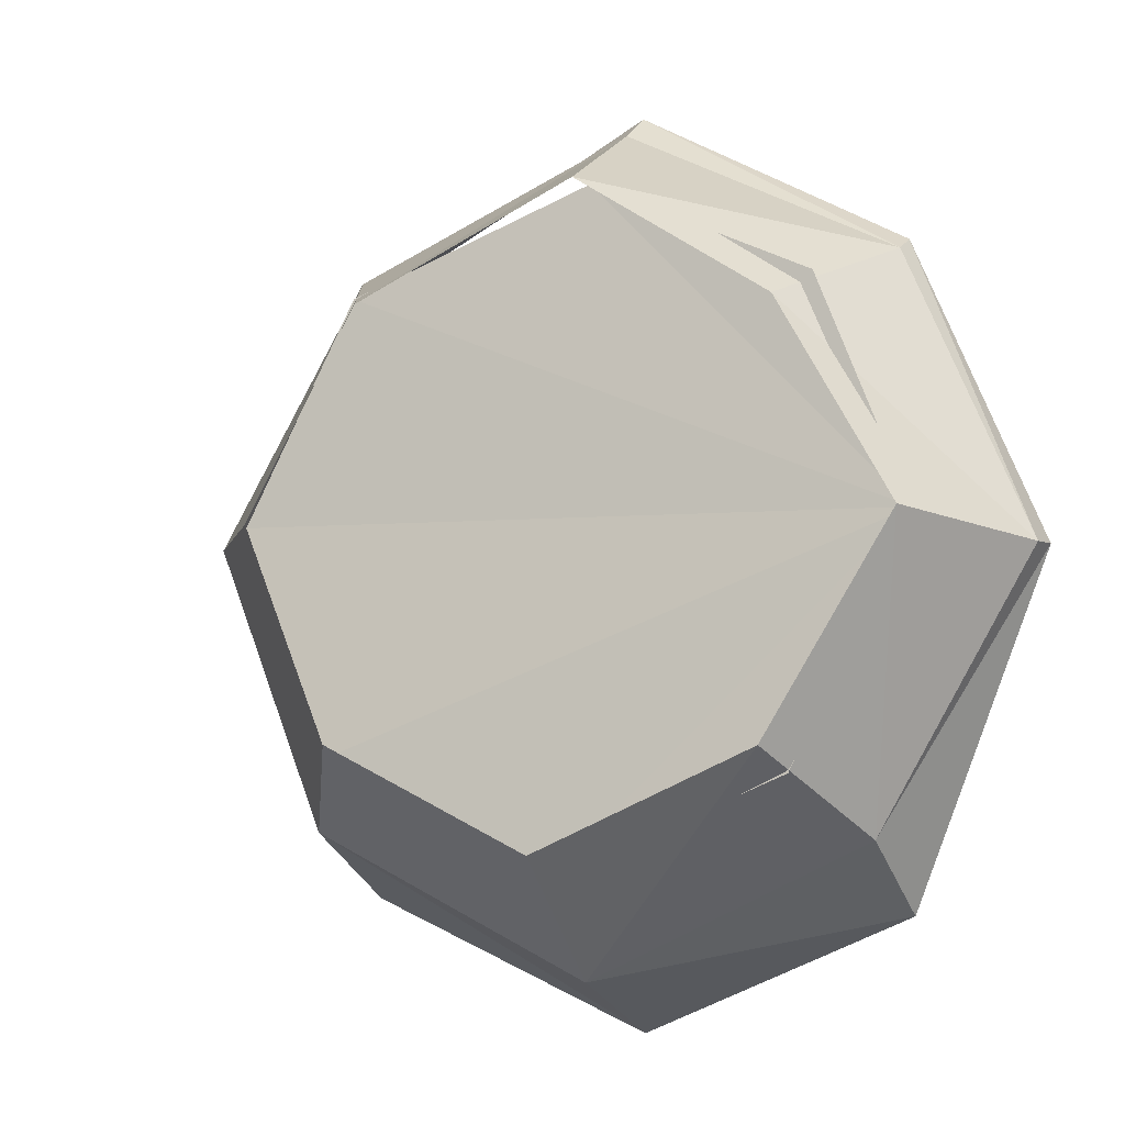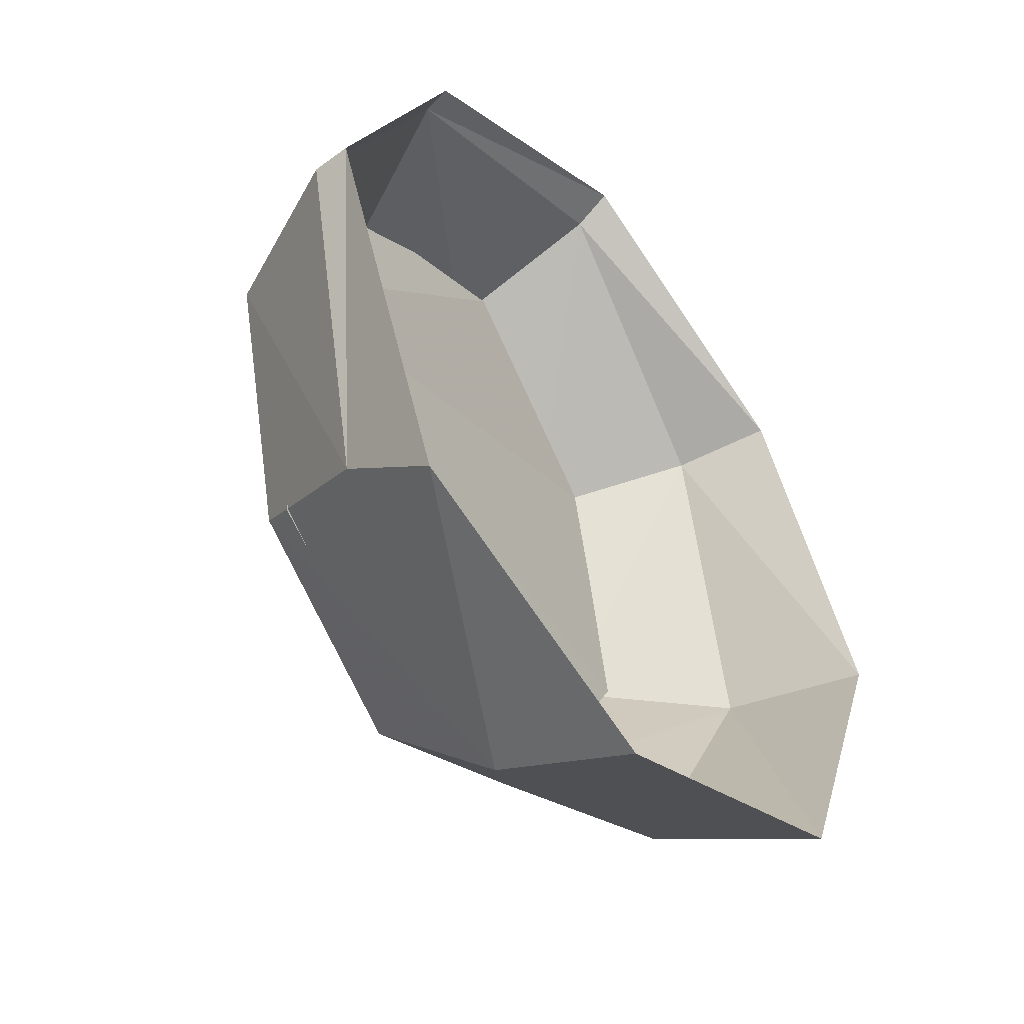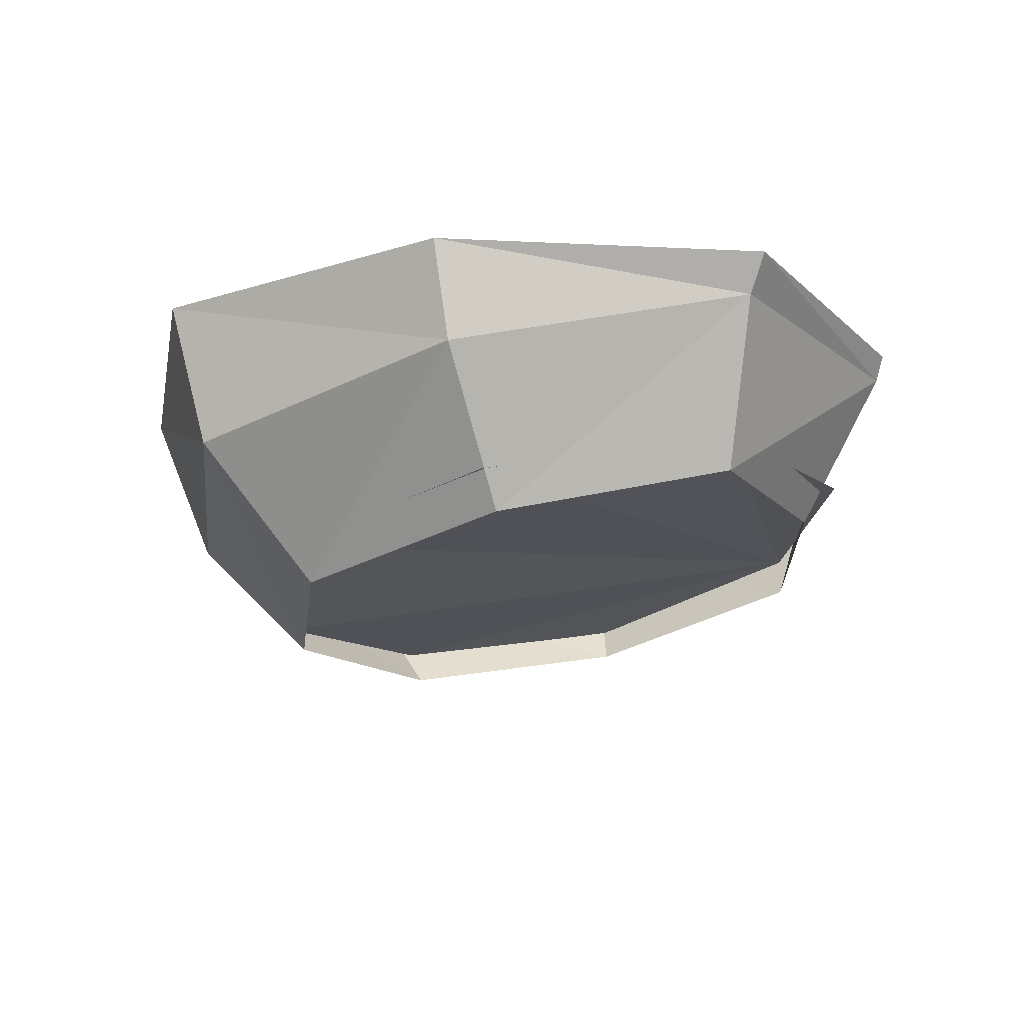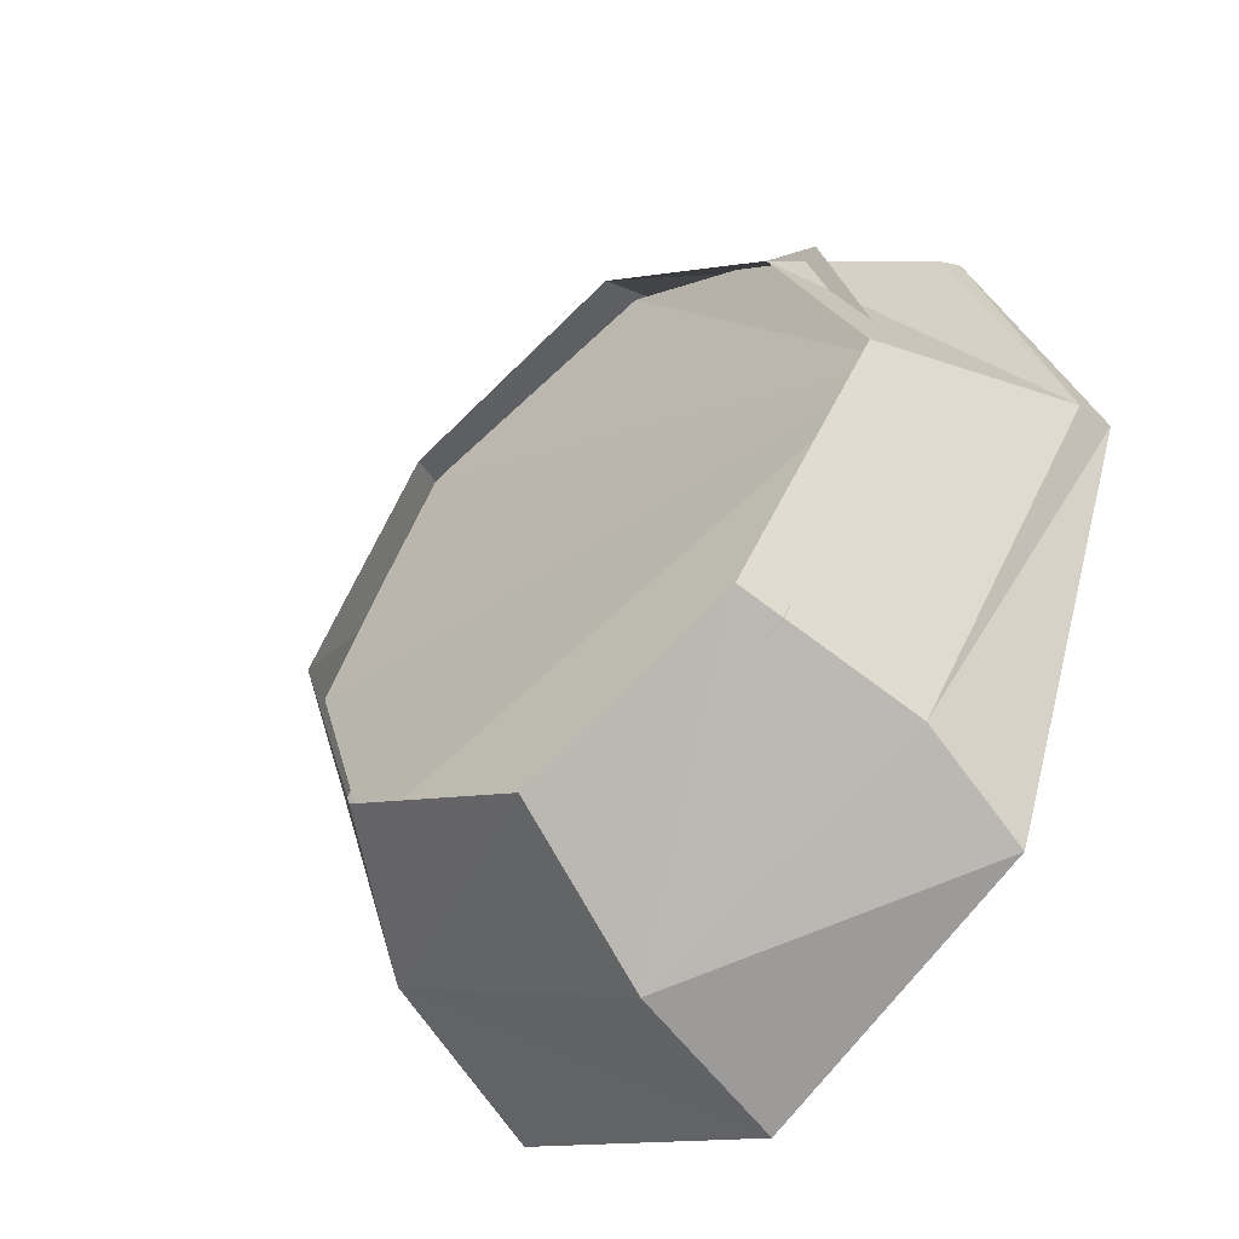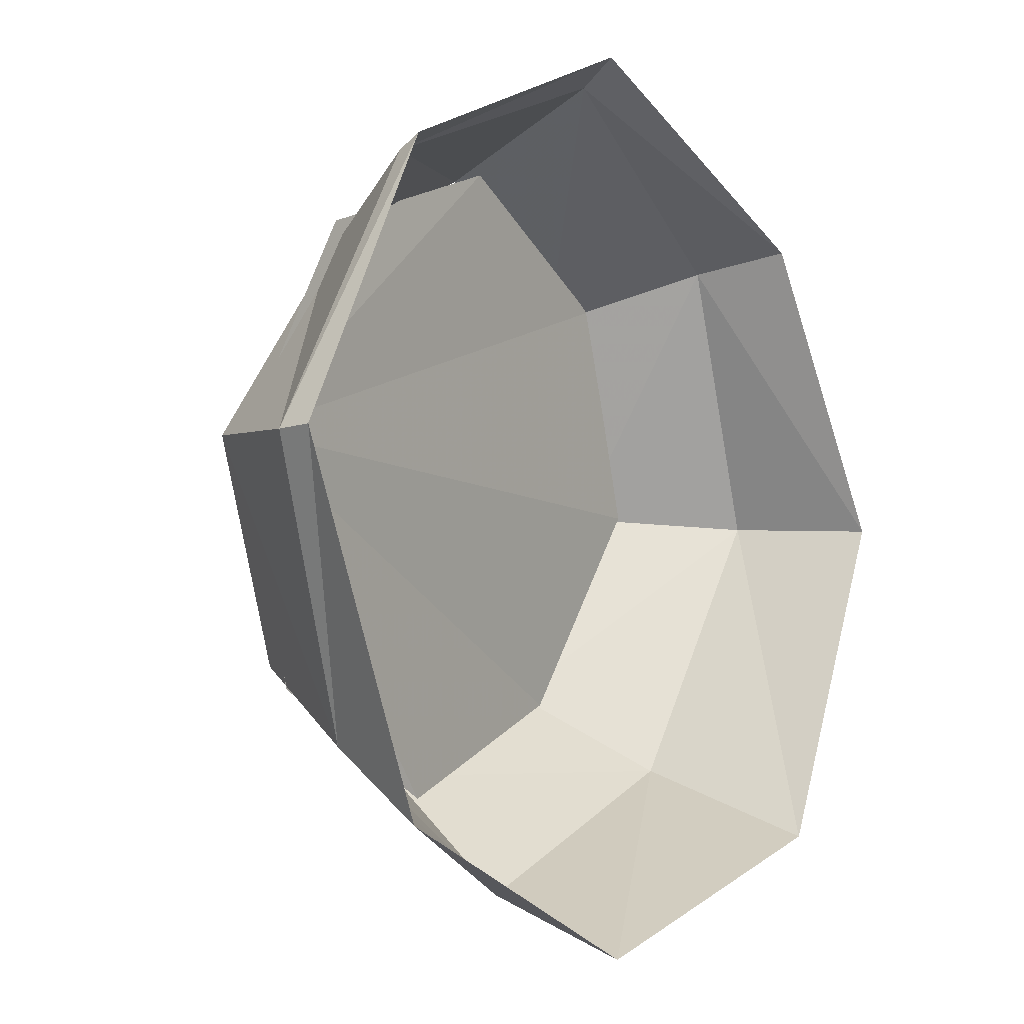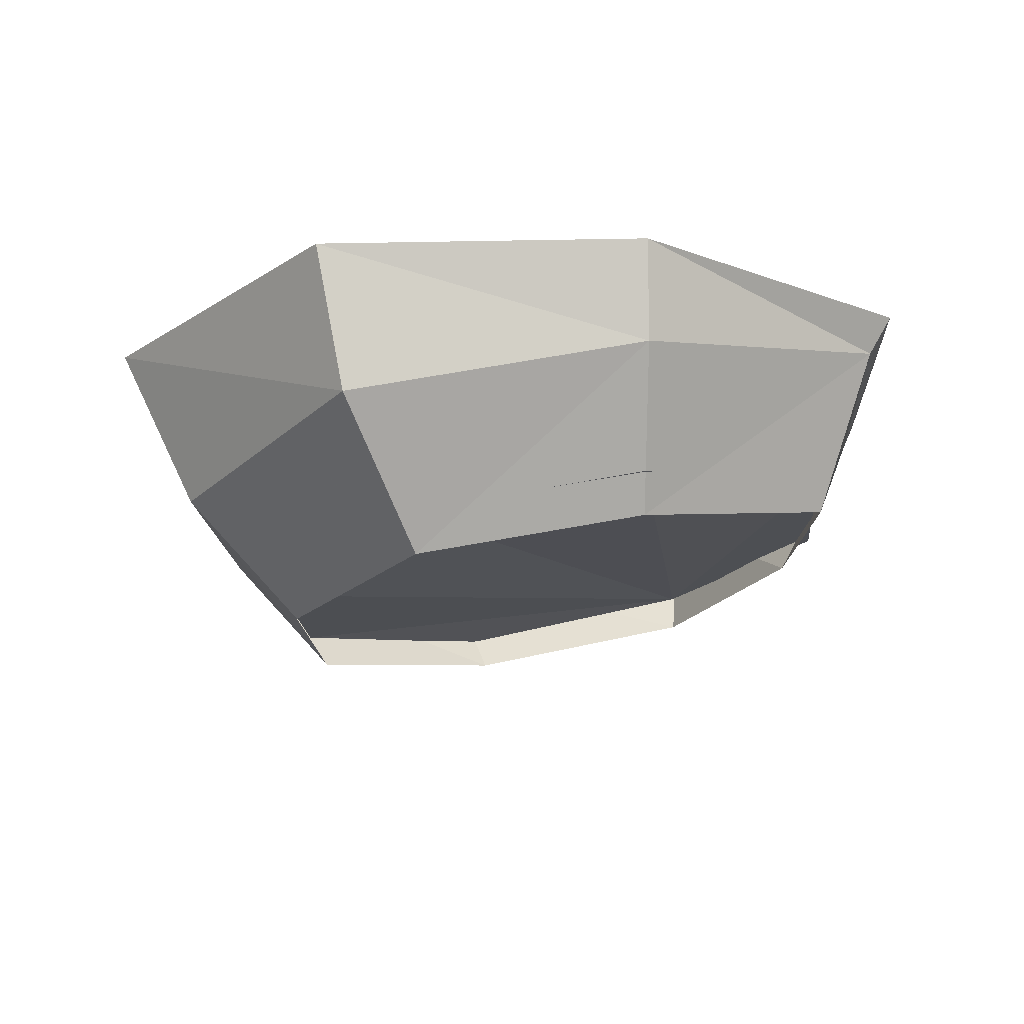
<metadata>
{"format":"obj","ext":"obj","renderer":"f3d","projection":"perspective","resolution":1024,"background":"white","views":[{"elev":-3.9,"azim":28.6,"up":"+Z"},{"elev":-50.7,"azim":128.8,"up":"+Z"},{"elev":-18.3,"azim":-32.0,"up":"+Y"},{"elev":-39.8,"azim":48.9,"up":"+Z"},{"elev":-8.9,"azim":131.8,"up":"+Z"},{"elev":-19.5,"azim":-61.4,"up":"+Y"}]}
</metadata>
<code>
o object/barrel/7
v 7 -12 -35
v 6 0 -40
v 29 0 -30
v 29 -8 -24
v 25 -20 -17
v 8 -23 -25
v -16 -14 -24
v -19 0 -30
v -27 -12 -1
v -30 0 -2
v -16 -8 21
v -18 0 22
v 6 -3 32
v 6 0 34
v 29 -2 21
v 29 0 22
v 40 -3 -2
v 40 0 -2
v -9 -24 -17
v -17 -23 0
v -9 -20 17
v 8 -16 26
v 24 -15 16
v 34 -16 0
v 34 -13 0
v 26 -12 18
v 8 -13 26
v -11 -17 18
v -19 -20 0
v -10 -22 -18
v 8 -20 -27
v 26 -17 -19
f 1 2 3
f 1 3 4
f 1 4 5
f 1 5 6
f 1 6 7
f 1 7 2
f 2 7 8
f 8 7 9
f 8 9 10
f 10 9 11
f 10 11 12
f 12 11 13
f 12 13 14
f 14 13 15
f 14 15 16
f 16 15 17
f 16 17 18
f 18 17 4
f 18 4 3
f 6 19 7
f 7 19 9
f 9 19 20
f 9 20 11
f 11 20 21
f 11 21 13
f 13 21 22
f 13 22 15
f 15 22 23
f 15 23 17
f 17 23 24
f 17 24 4
f 4 24 5
f 25 26 27
f 25 27 28
f 25 28 29
f 25 29 30
f 25 30 31
f 25 31 32

</code>
